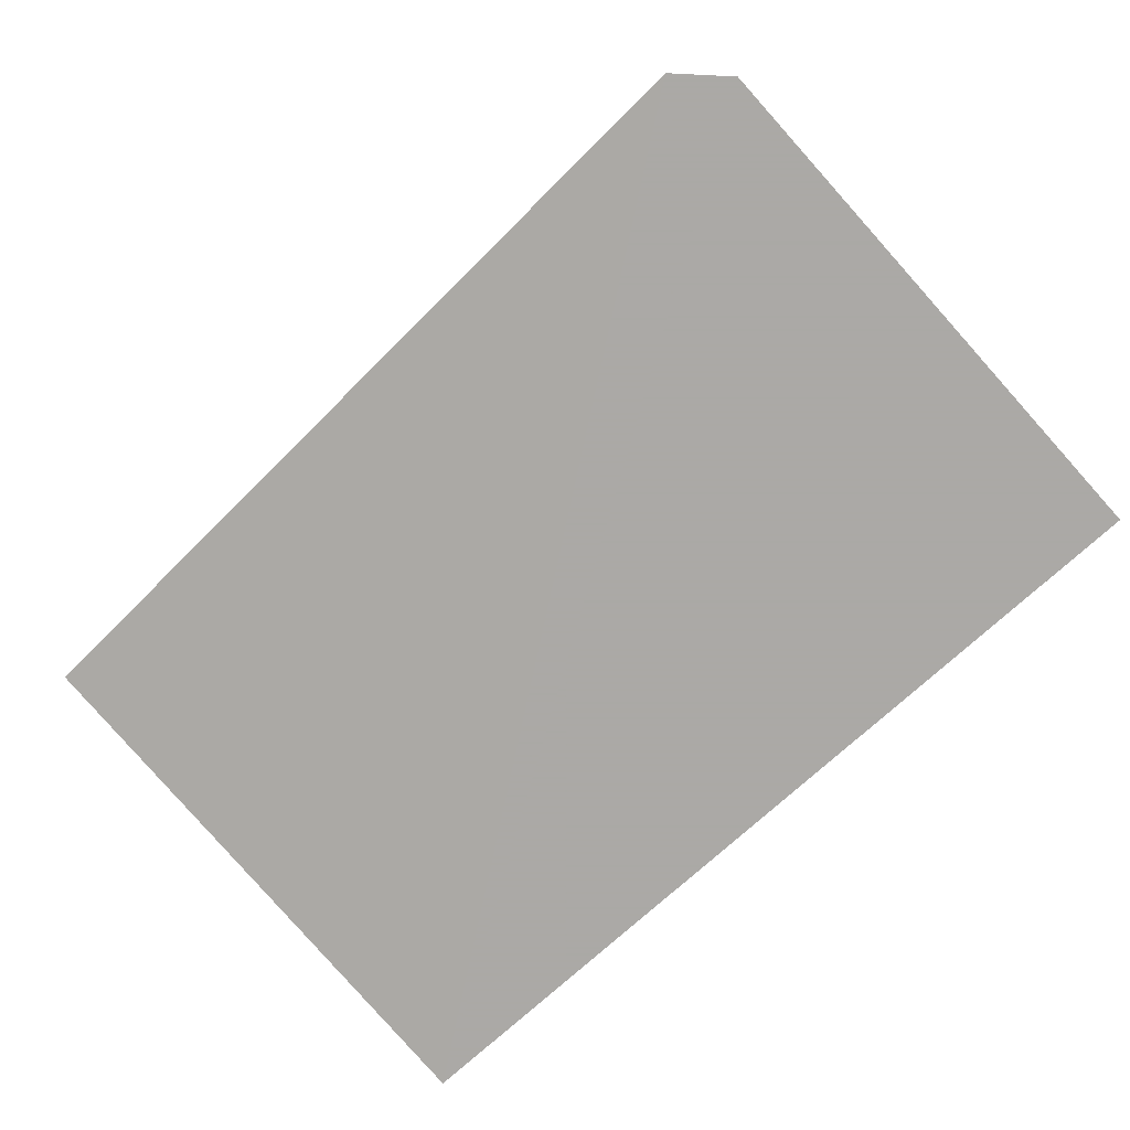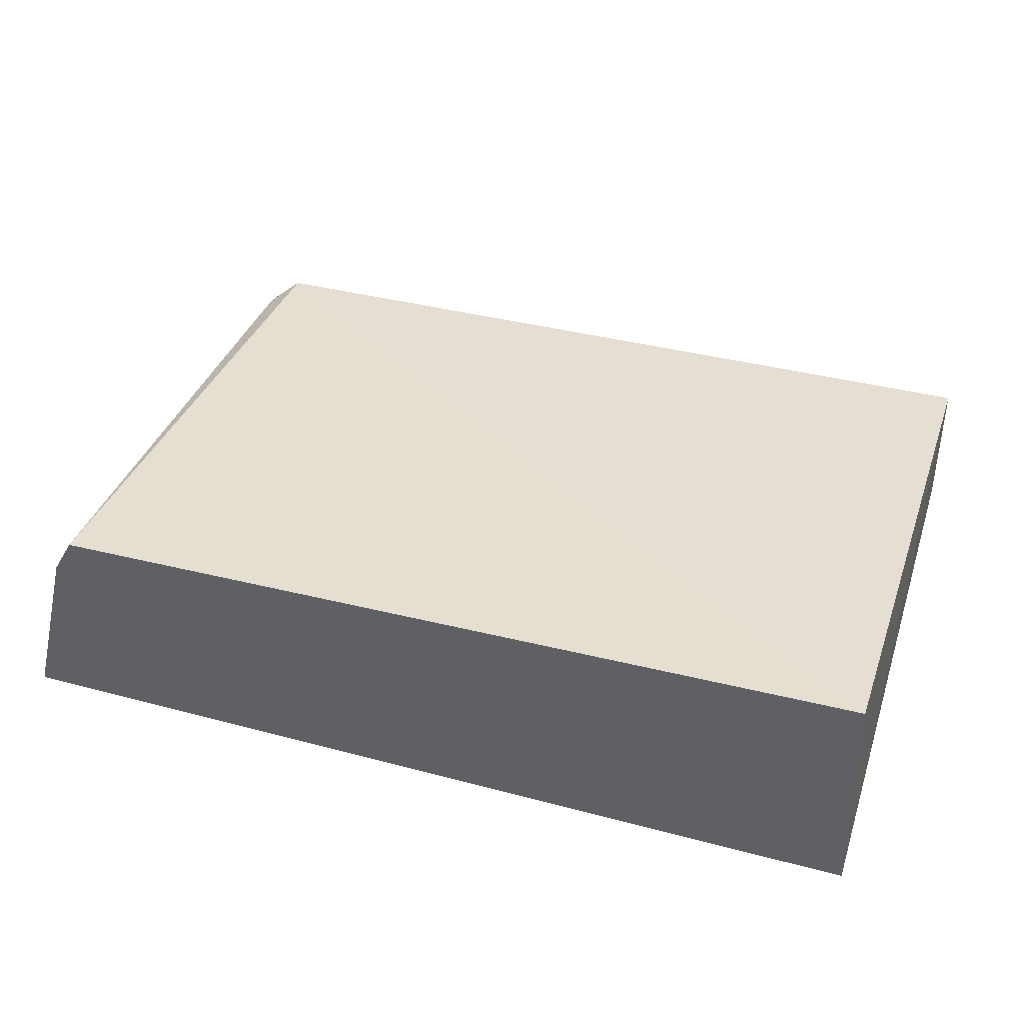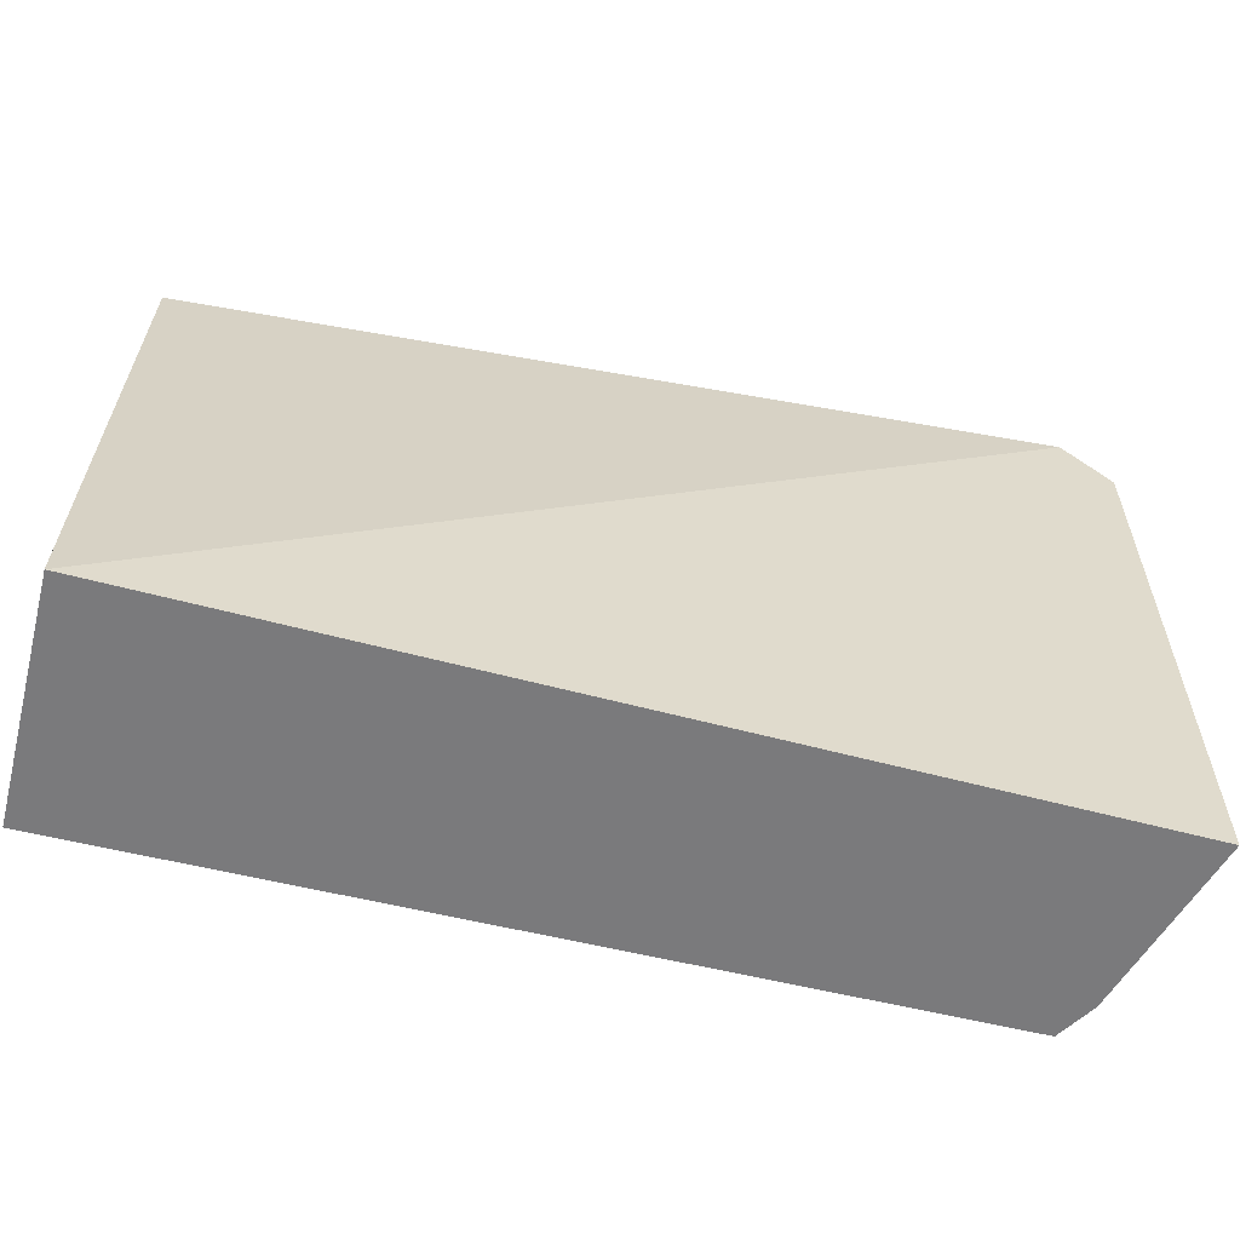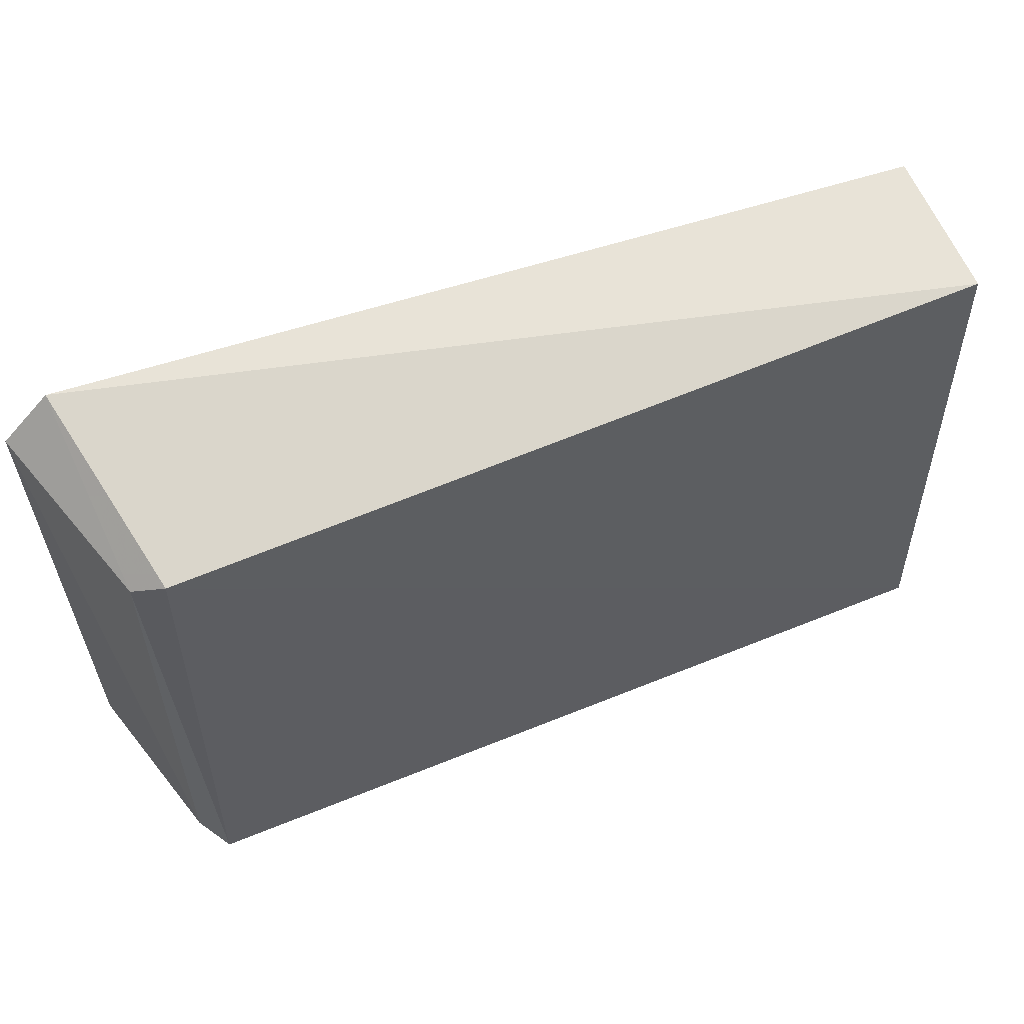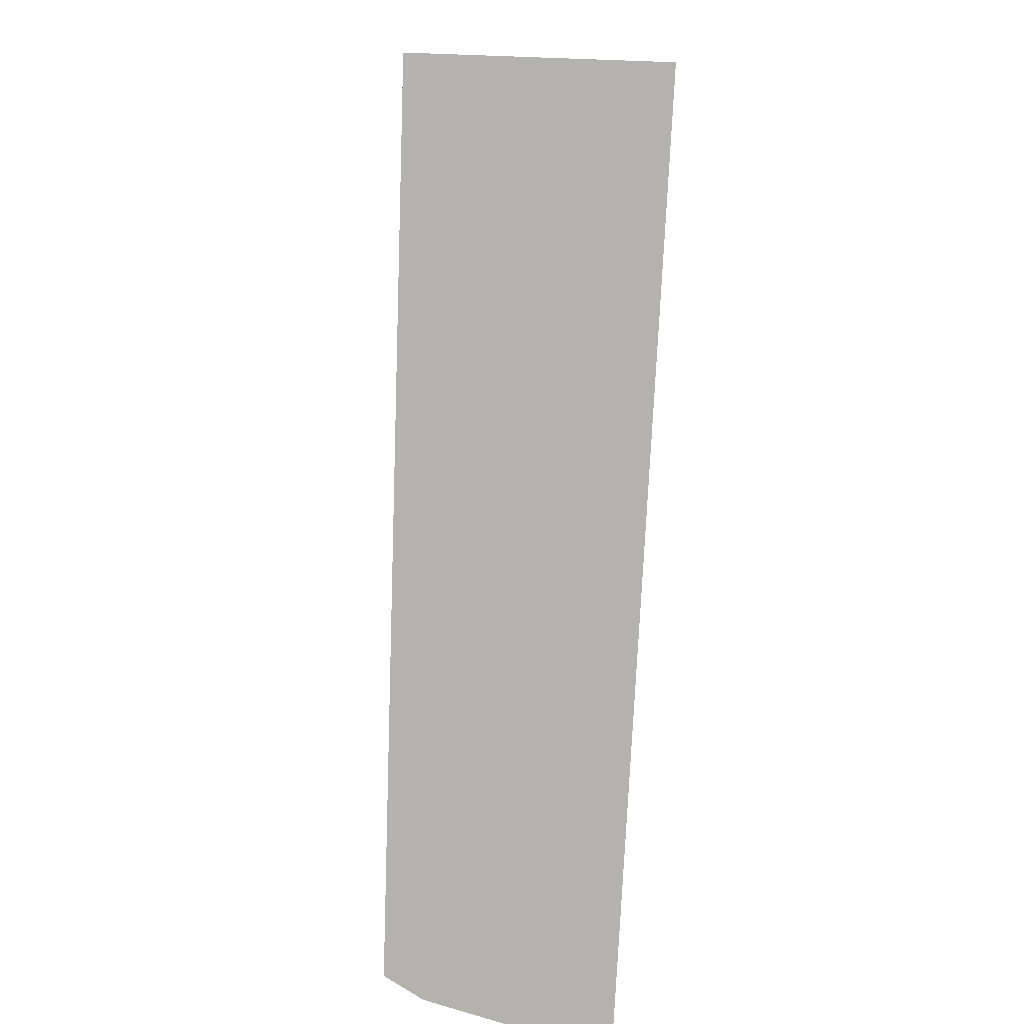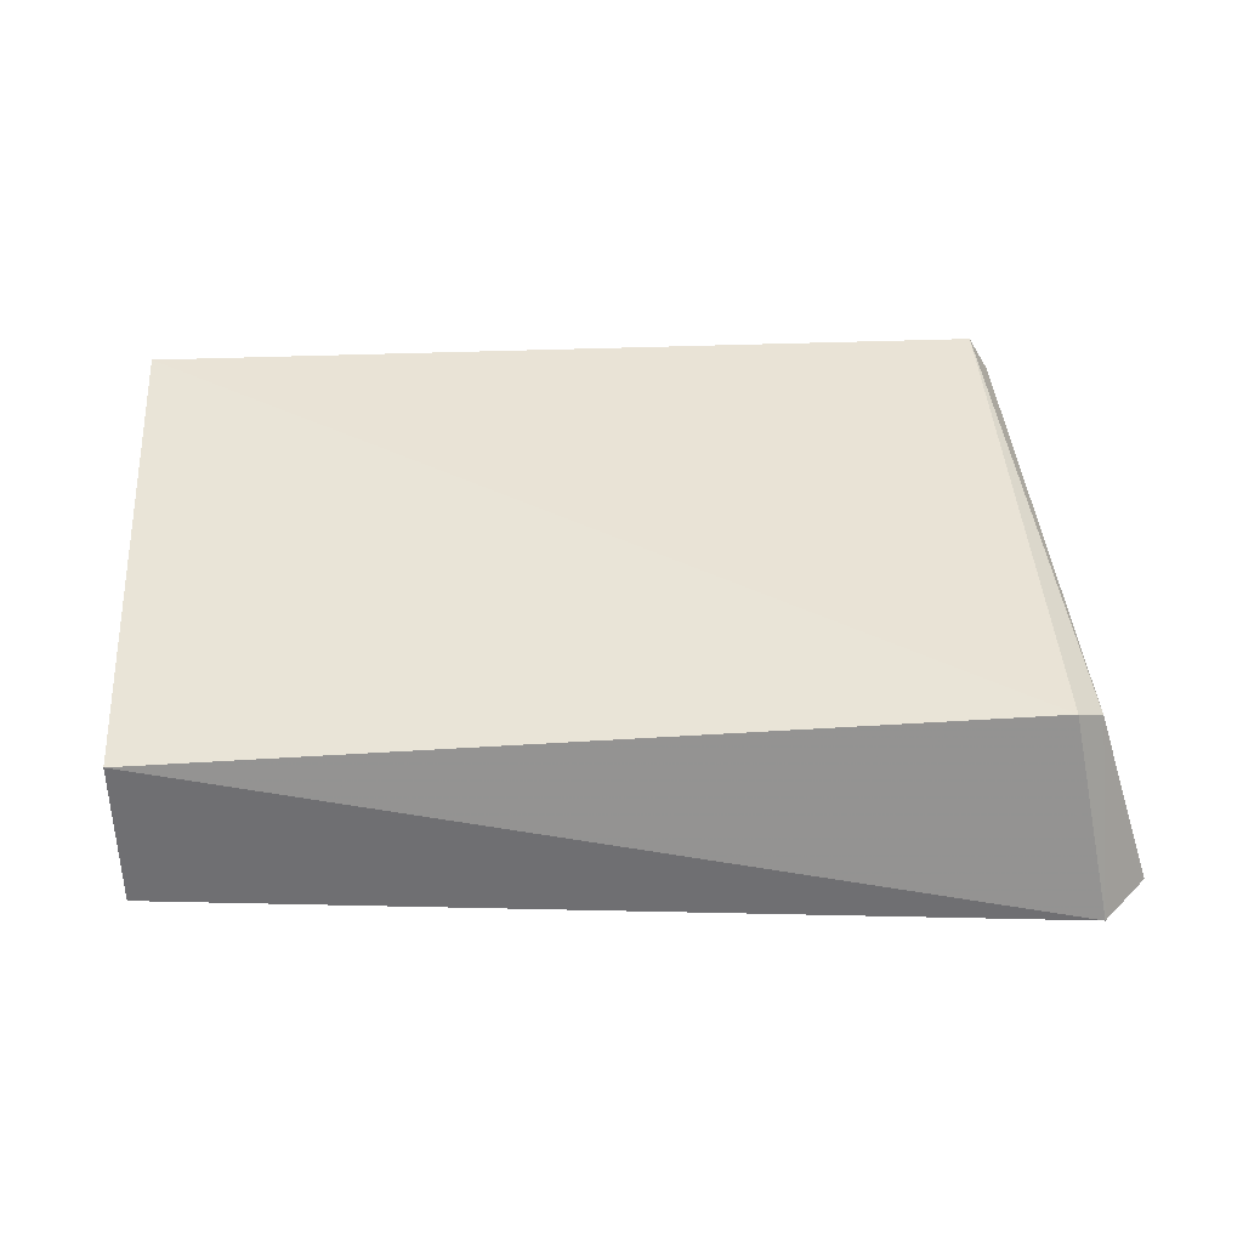
<metadata>
{"format":"obj","ext":"obj","renderer":"f3d","projection":"perspective","resolution":1024,"background":"white","views":[{"elev":-75.5,"azim":-137.8,"up":"+Z"},{"elev":39.8,"azim":18.3,"up":"+Z"},{"elev":-58.2,"azim":164.5,"up":"+Y"},{"elev":59.9,"azim":-23.9,"up":"+Y"},{"elev":-79.7,"azim":87.0,"up":"+Y"},{"elev":39.7,"azim":175.4,"up":"+Z"}]}
</metadata>
<code>
v 0.9383 0.6447 0.587
v 0.9383 0.4017 0.6
v 0.94 0.4017 0.5
v 0.551 0.6463 0.5
v 0.587 0.6425 0.585
v 0.551 0.4017 0.5
v 0.9383 0.6493 0.5238
v 0.5707 0.4017 0.5762
v 0.5713 0.6667 0.5
v 0.5744 0.6344 0.5762
v 0.5799 0.4017 0.5923
f 1 2 3
f 5 2 1
f 6 3 2
f 6 4 3
f 7 1 3
f 8 4 6
f 9 7 3
f 9 3 4
f 9 5 1
f 9 1 7
f 10 4 8
f 10 9 4
f 10 5 9
f 11 2 5
f 11 10 8
f 11 5 10
f 11 8 6
f 11 6 2

</code>
